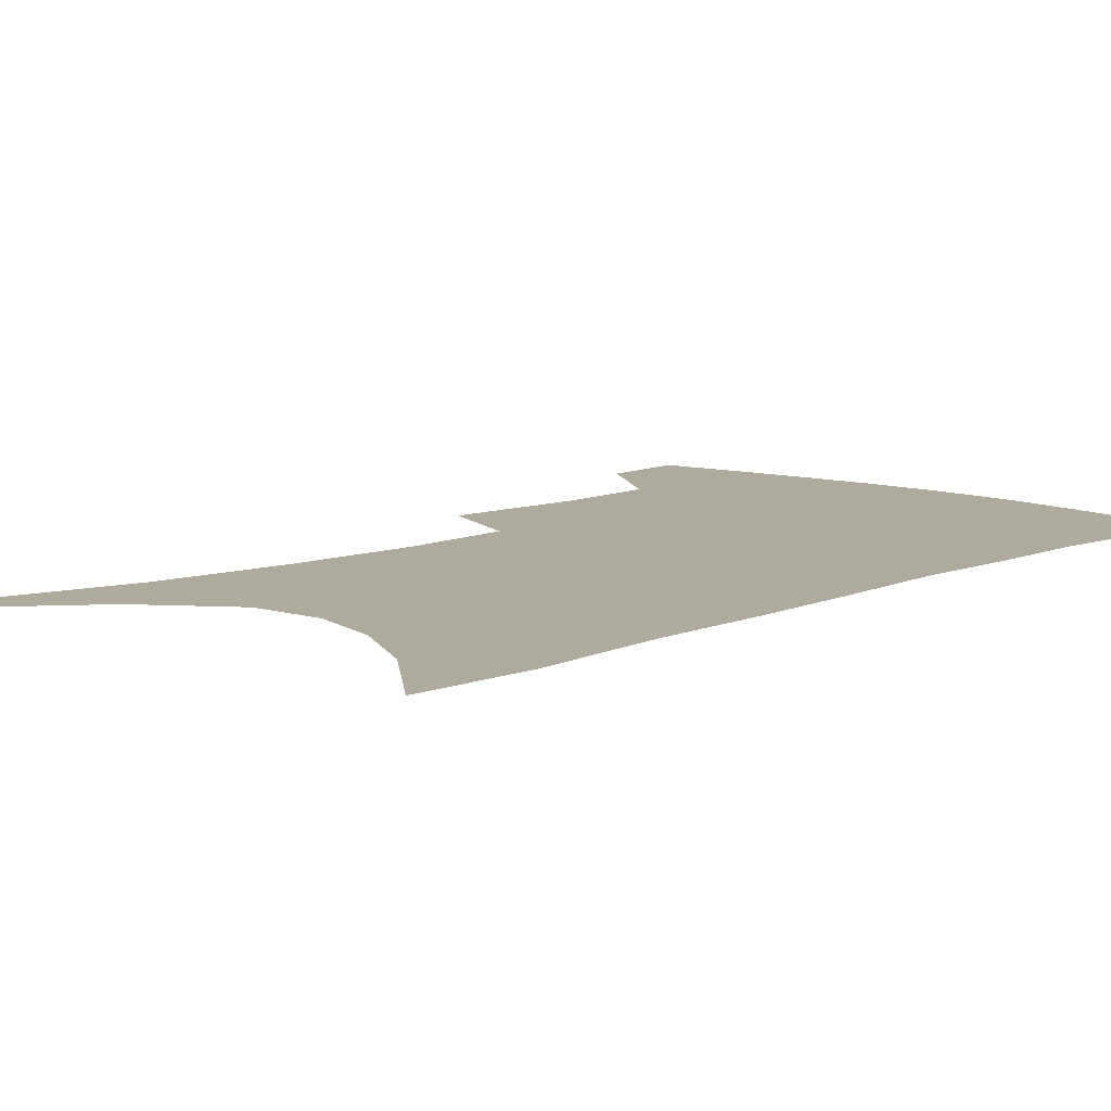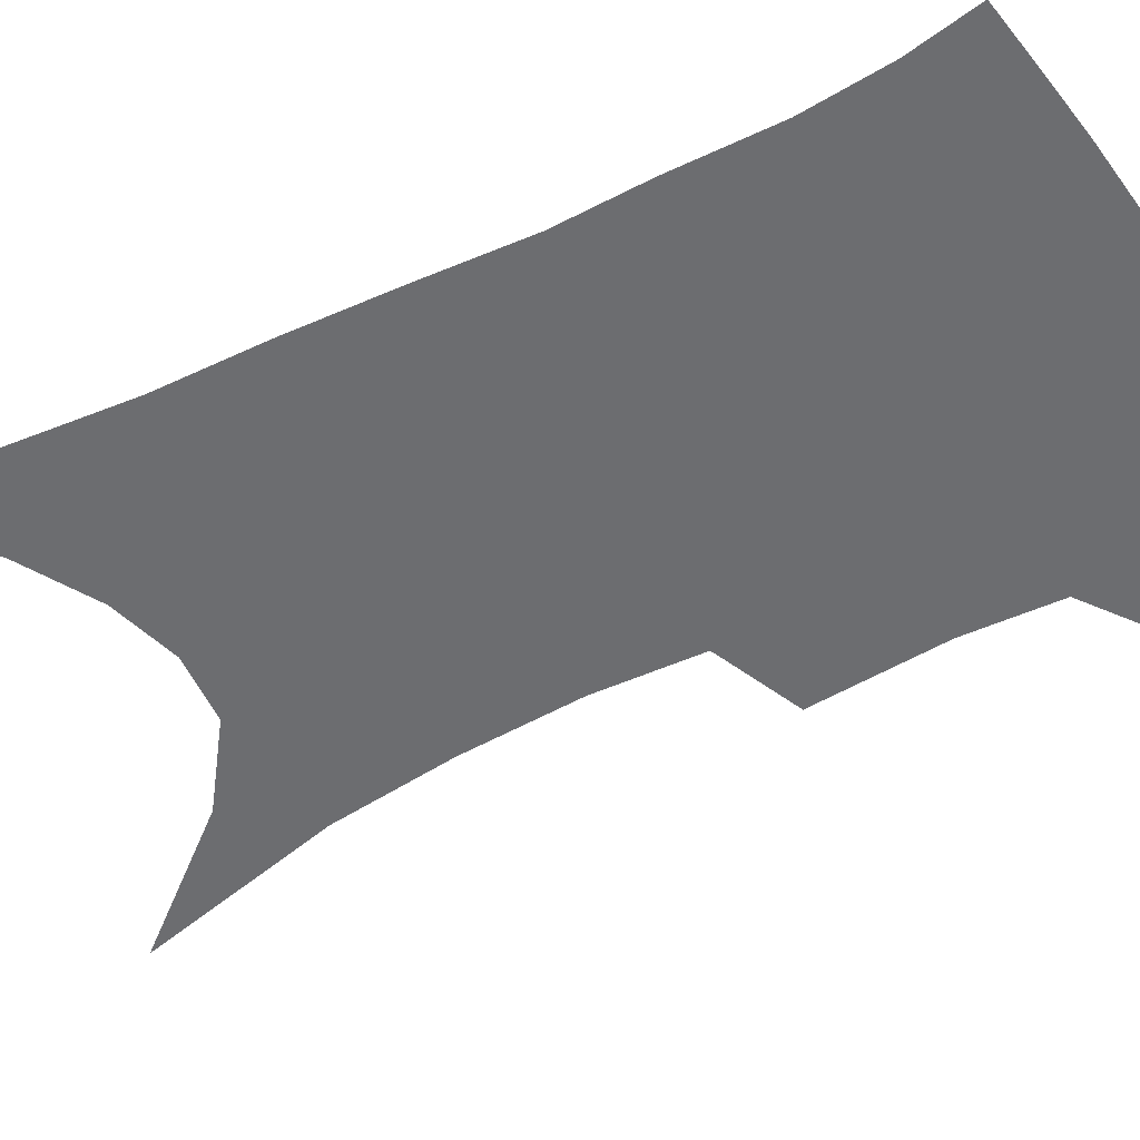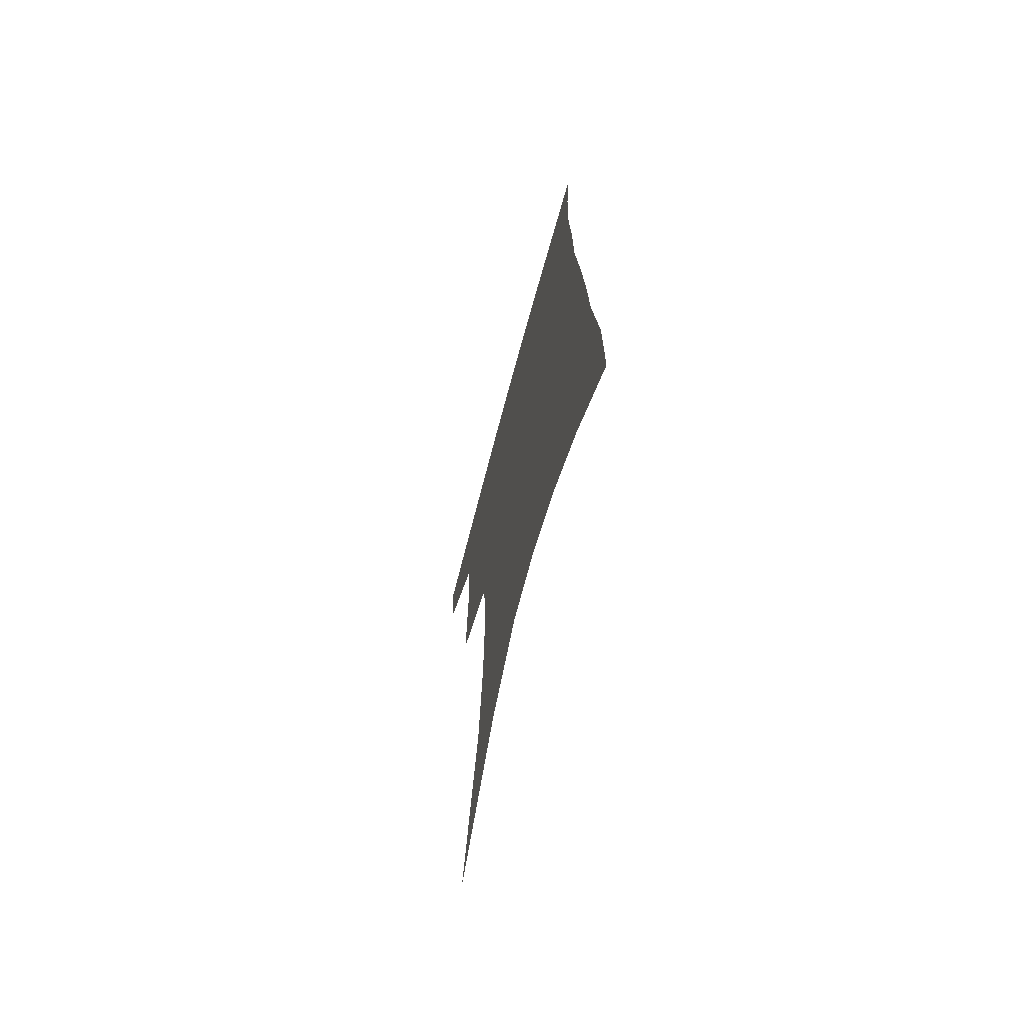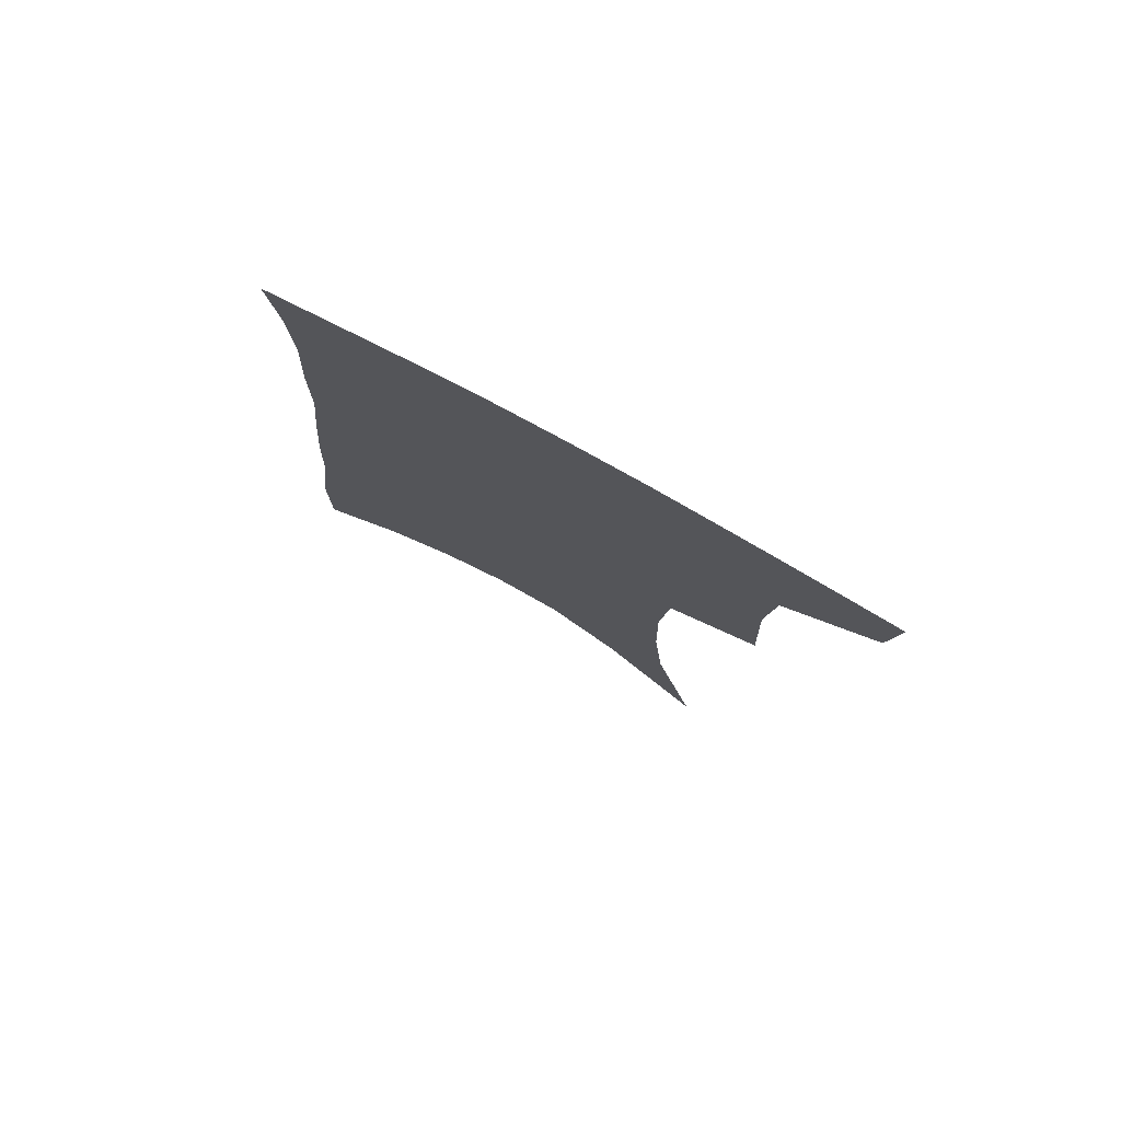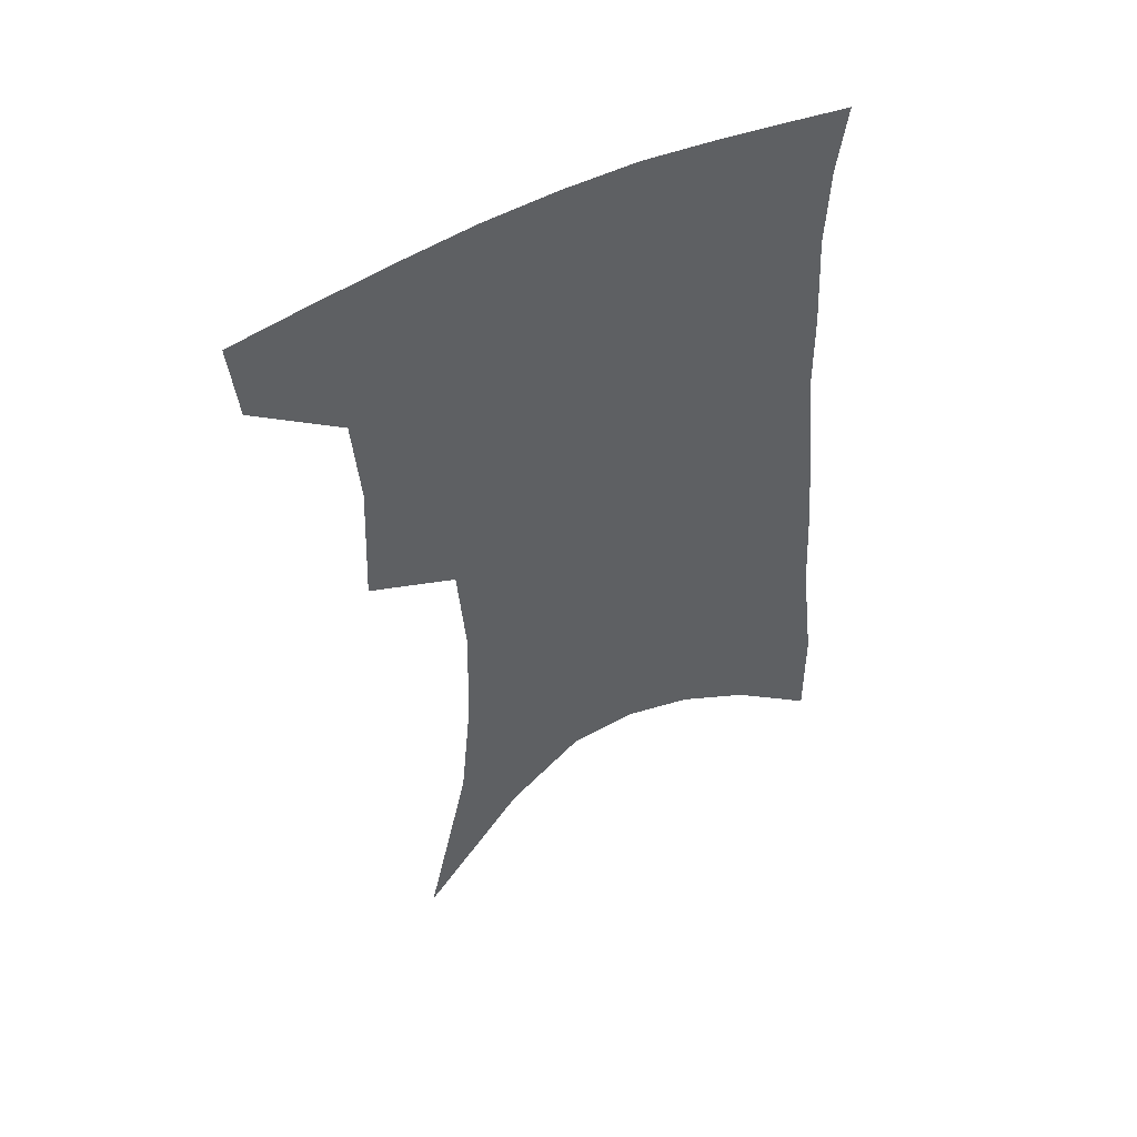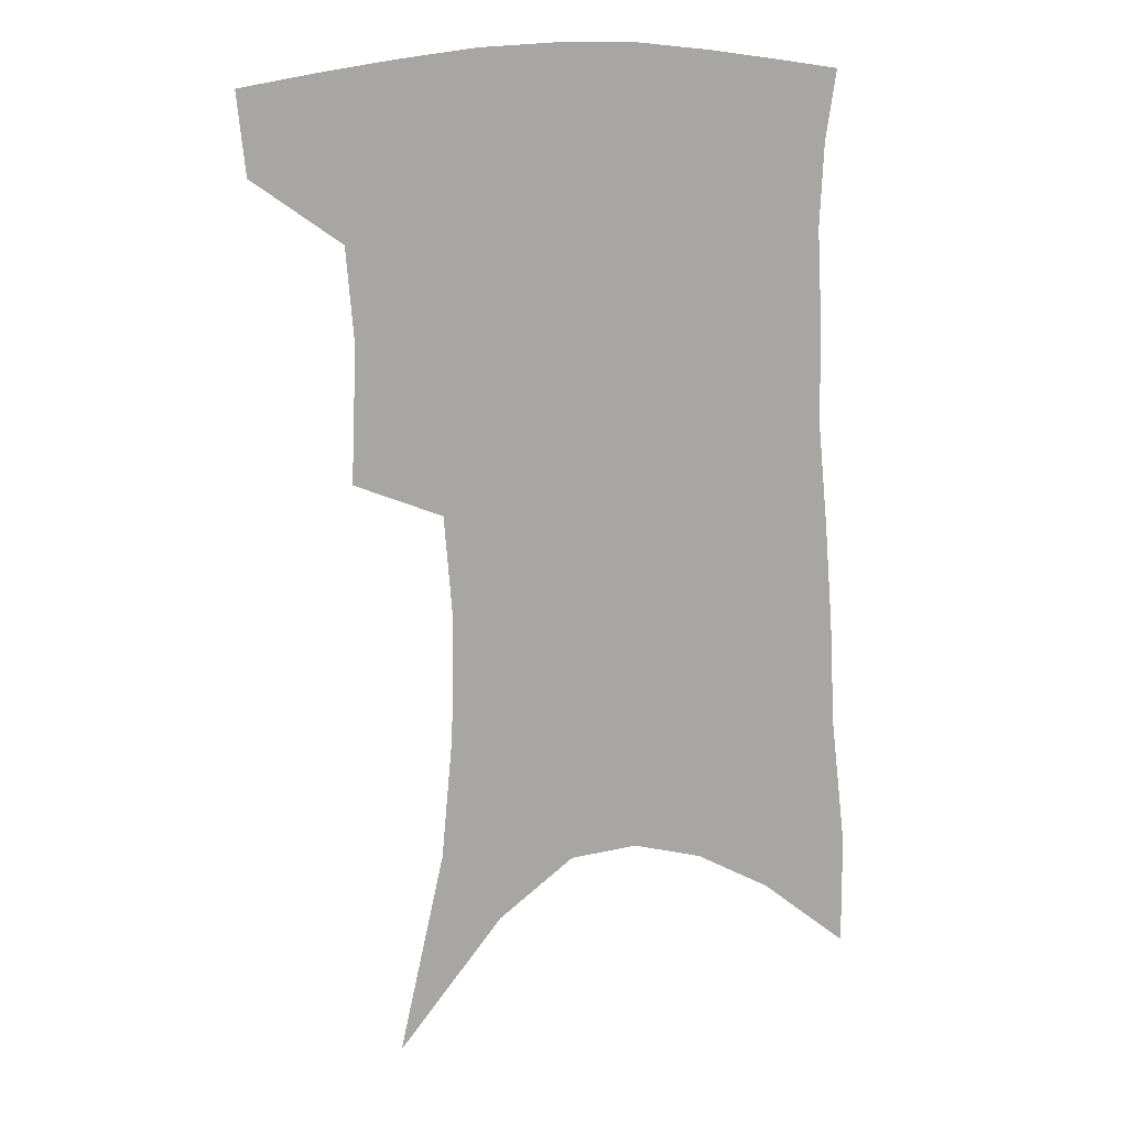
<metadata>
{"format":"obj","ext":"obj","renderer":"f3d","projection":"perspective","resolution":1024,"background":"white","views":[{"elev":9.2,"azim":44.7,"up":"+Z"},{"elev":-54.0,"azim":119.5,"up":"+Z"},{"elev":-69.4,"azim":75.0,"up":"+Y"},{"elev":79.1,"azim":-151.5,"up":"+Y"},{"elev":52.2,"azim":-28.1,"up":"+Y"},{"elev":15.2,"azim":-15.5,"up":"+Y"}]}
</metadata>
<code>
v 474.2 380.4 0
v 471.5 407.6 0
v 504.7 281.7 0
v 506.6 327.1 0
v 504 358.9 0
v 501.1 386.4 0
v 496.9 412 0
v 517 80.51 0
v 532.4 150.4 0
v 536.3 192.9 0
v 537.2 233.7 0
v 534.4 269.5 0
v 532.4 307 0
v 531.1 339.1 0
v 529.1 366.3 0
v 526 390.6 0
v 522.4 415.8 0
v 552.6 125.4 0
v 559.5 177.7 0
v 559.8 215.5 0
v 558.5 250.9 0
v 556 282.5 0
v 554.1 313.3 0
v 553.8 344.9 0
v 552.4 369.7 0
v 551.1 393.7 0
v 547.8 419 0
v 578.2 144.9 0
v 580.3 185.2 0
v 580.1 225.3 0
v 578.5 258.5 0
v 576.9 289.7 0
v 576.2 321.7 0
v 575.7 348.3 0
v 576 373.2 0
v 574.9 395.5 0
v 573.1 420.3 0
v 601.1 147 0
v 601 189.7 0
v 600 223.1 0
v 598.4 257.8 0
v 597 293.7 0
v 596.6 323.2 0
v 596.8 349.7 0
v 597.6 373.4 0
v 598.2 395.7 0
v 597.8 420.1 0
v 624.5 140.5 0
v 622.5 183.9 0
v 619.8 225.7 0
v 618.2 259.7 0
v 617.3 290.4 0
v 617.2 319 0
v 617.3 348 0
v 619 372.1 0
v 621.2 394.8 0
v 623.5 417.3 0
v 649.8 126.4 0
v 646 172.6 0
v 642.2 214.7 0
v 640.4 249.4 0
v 638.6 282.8 0
v 638 313.2 0
v 639.5 339.6 0
v 640.3 367.9 0
v 642.5 392.9 0
v 646.2 414.1 0
v 679.1 102.2 0
v 678.8 140.4 0
v 673.5 185.6 0
v 671.6 221.7 0
v 668.6 258 0
v 665 294.1 0
v 664.6 324.5 0
v 662.8 359 0
v 664 387.2 0
v 667.6 410.9 0
v 691 451 0
f 5 6 1
f 1 6 2
f 6 7 2
f 12 13 3
f 3 13 4
f 13 14 4
f 4 14 5
f 14 15 5
f 5 15 6
f 15 16 6
f 6 16 7
f 16 17 7
f 8 18 9
f 18 19 9
f 9 19 10
f 19 20 10
f 10 20 11
f 20 21 11
f 11 21 12
f 21 22 12
f 12 22 13
f 22 23 13
f 13 23 14
f 23 24 14
f 14 24 15
f 24 25 15
f 15 25 16
f 25 26 16
f 16 26 17
f 26 27 17
f 18 28 19
f 28 29 19
f 19 29 20
f 29 30 20
f 20 30 21
f 30 31 21
f 21 31 22
f 31 32 22
f 22 32 23
f 32 33 23
f 23 33 24
f 33 34 24
f 24 34 25
f 34 35 25
f 25 35 26
f 35 36 26
f 26 36 27
f 36 37 27
f 28 38 29
f 38 39 29
f 29 39 30
f 39 40 30
f 30 40 31
f 40 41 31
f 31 41 32
f 41 42 32
f 32 42 33
f 42 43 33
f 33 43 34
f 43 44 34
f 34 44 35
f 44 45 35
f 35 45 36
f 45 46 36
f 36 46 37
f 46 47 37
f 38 48 39
f 48 49 39
f 39 49 40
f 49 50 40
f 40 50 41
f 50 51 41
f 41 51 42
f 51 52 42
f 42 52 43
f 52 53 43
f 43 53 44
f 53 54 44
f 44 54 45
f 54 55 45
f 45 55 46
f 55 56 46
f 46 56 47
f 56 57 47
f 48 58 49
f 58 59 49
f 49 59 50
f 59 60 50
f 50 60 51
f 60 61 51
f 51 61 52
f 61 62 52
f 52 62 53
f 62 63 53
f 53 63 54
f 63 64 54
f 54 64 55
f 64 65 55
f 55 65 56
f 65 66 56
f 56 66 57
f 66 67 57
f 58 68 59
f 68 69 59
f 59 69 60
f 69 70 60
f 60 70 61
f 70 71 61
f 61 71 62
f 71 72 62
f 62 72 63
f 72 73 63
f 63 73 64
f 73 74 64
f 64 74 65
f 74 75 65
f 65 75 66
f 75 76 66
f 66 76 67
f 76 77 67

</code>
